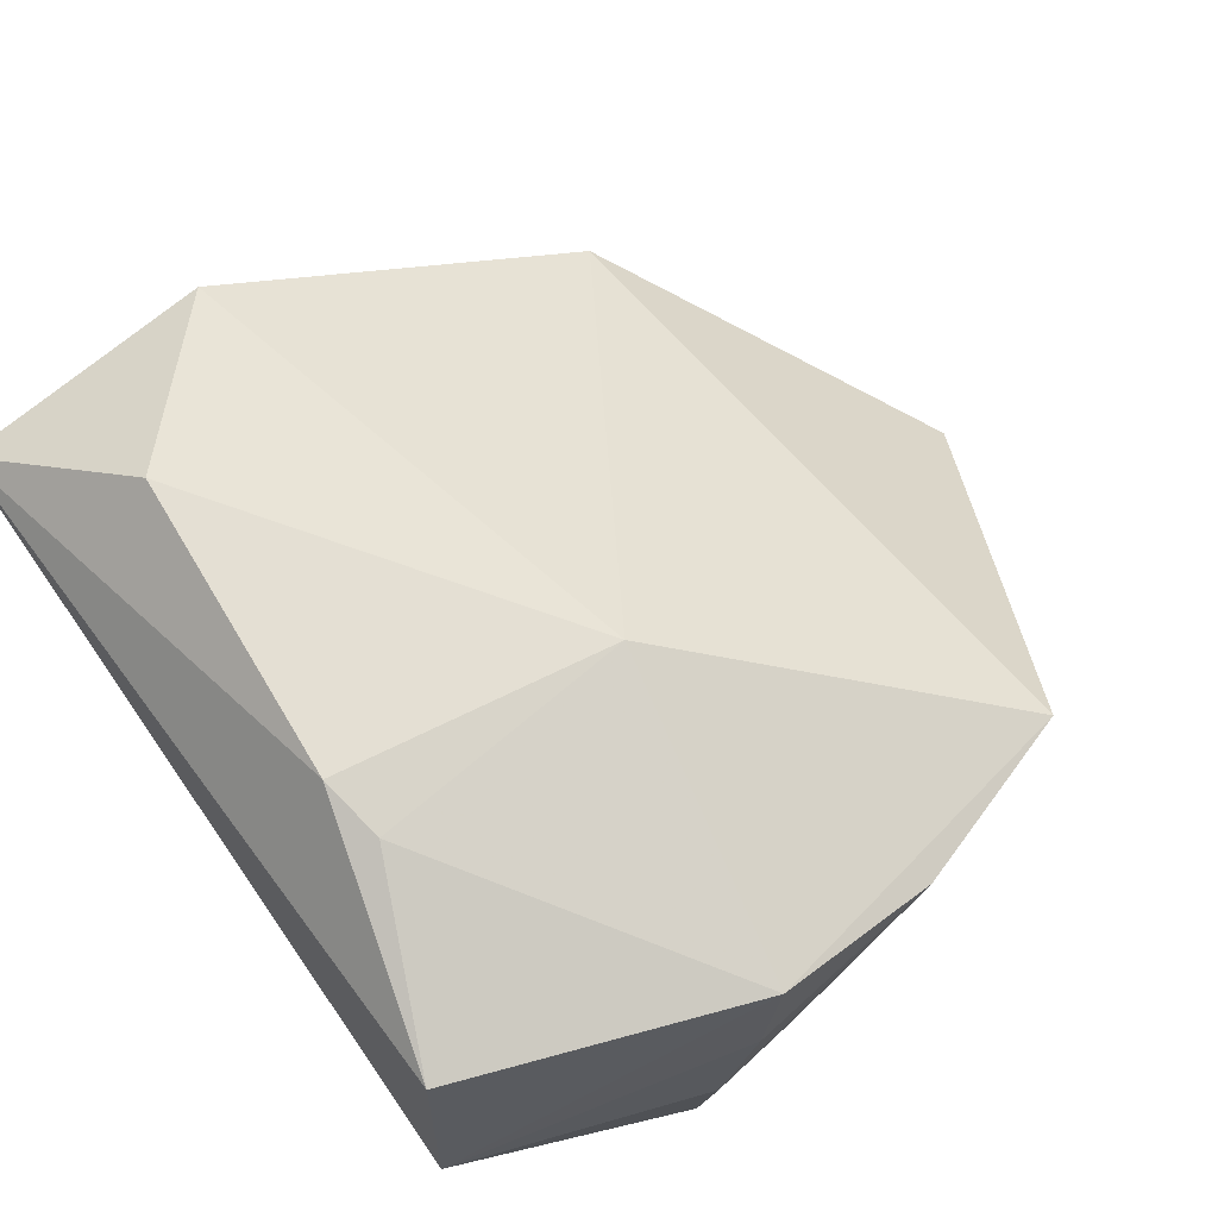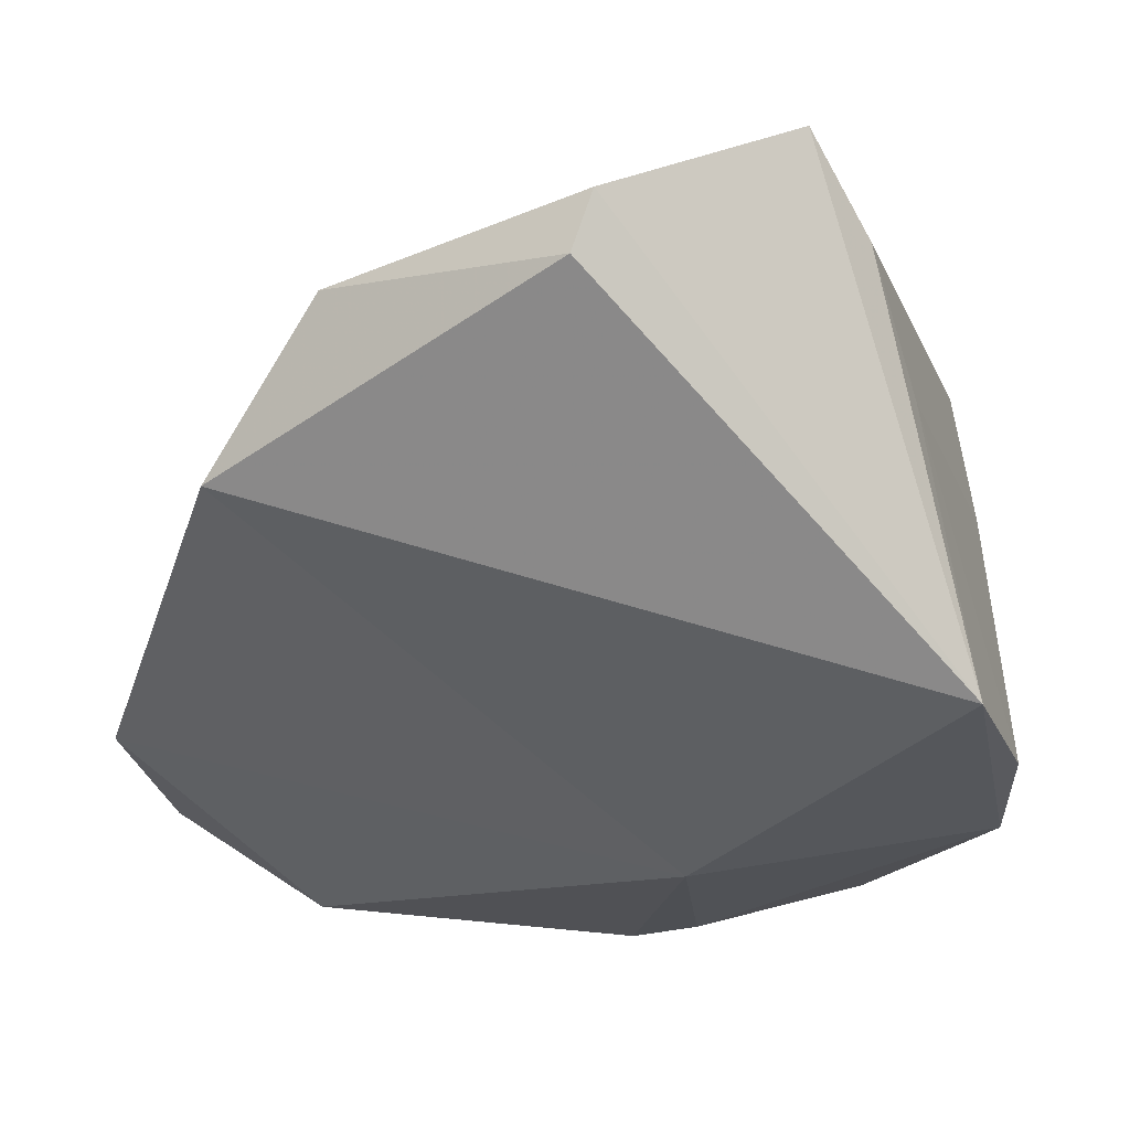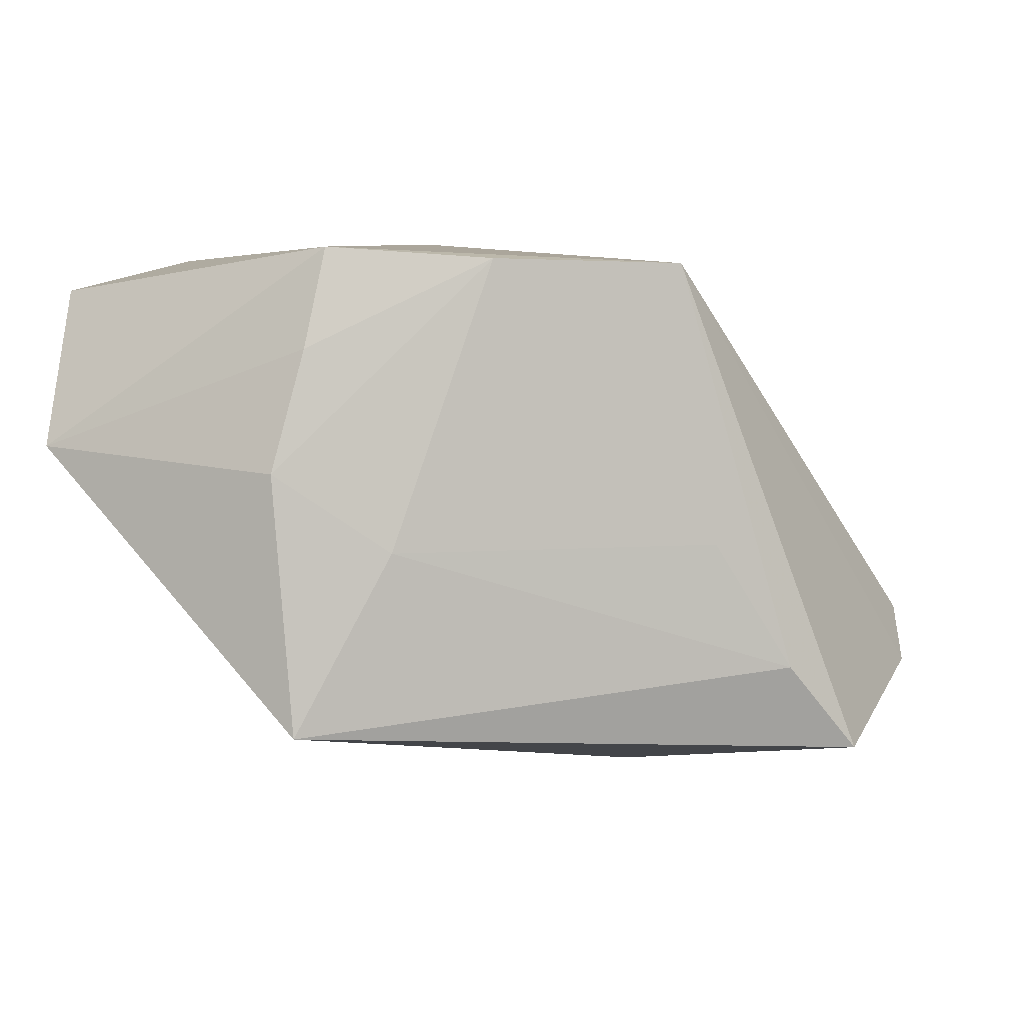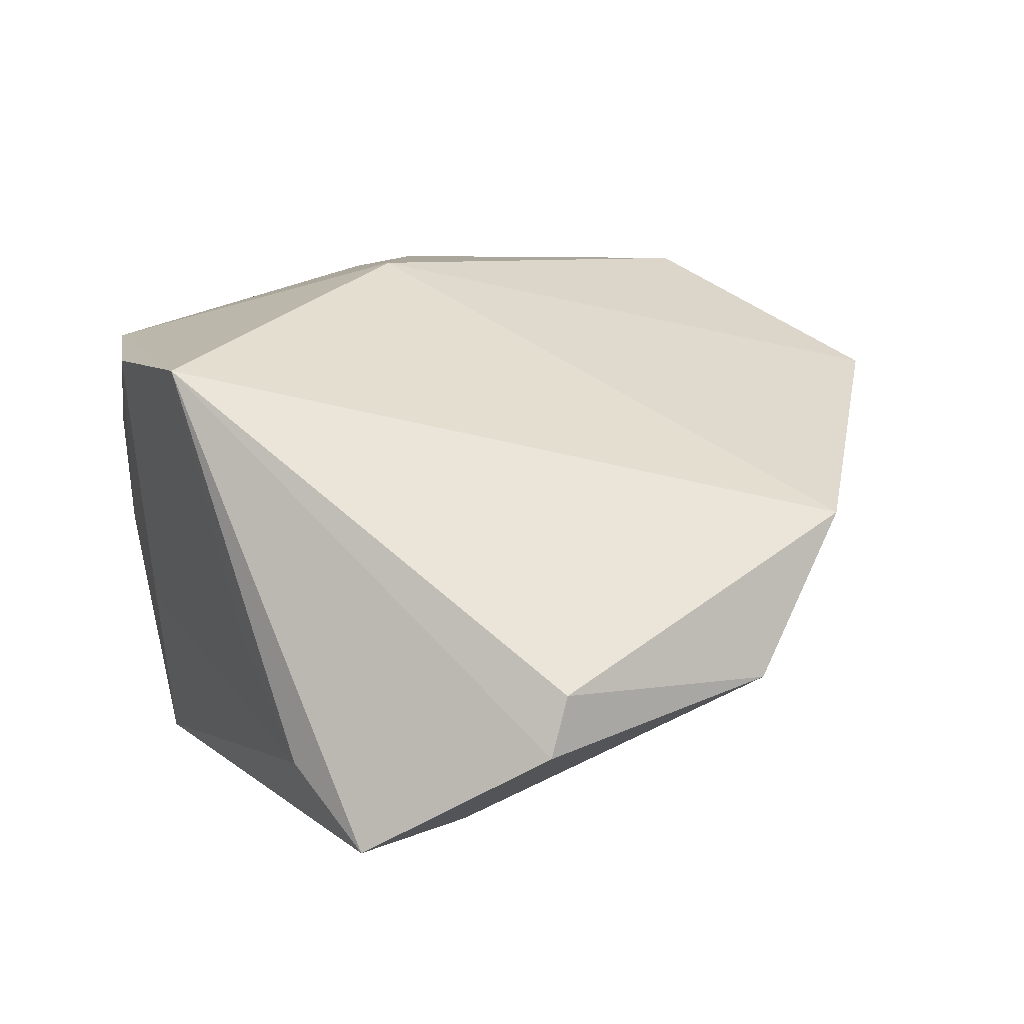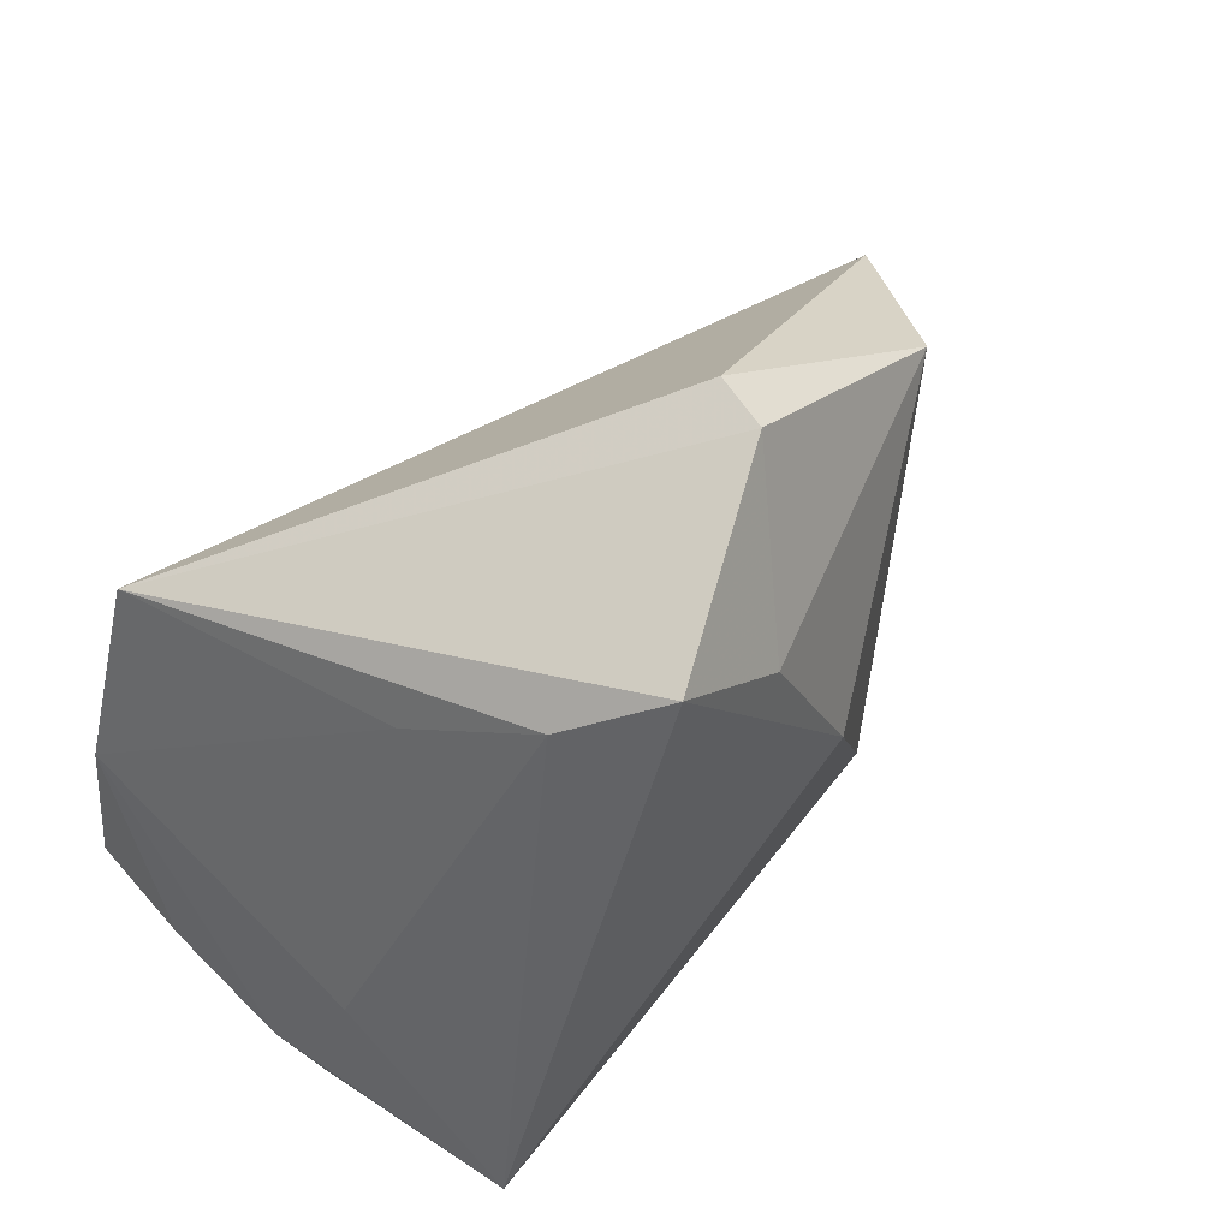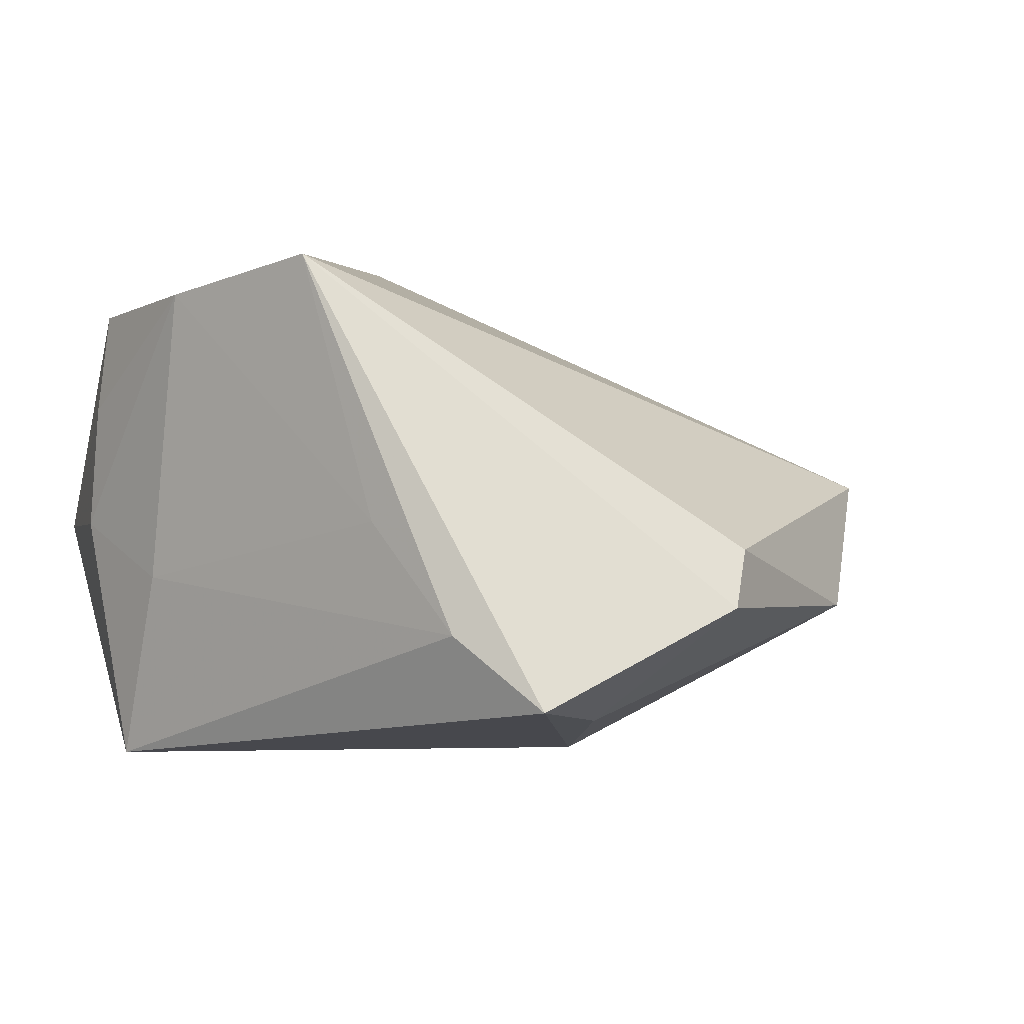
<metadata>
{"format":"obj","ext":"obj","renderer":"f3d","projection":"perspective","resolution":1024,"background":"white","views":[{"elev":65.7,"azim":54.6,"up":"+Z"},{"elev":68.7,"azim":3.8,"up":"+Y"},{"elev":-8.9,"azim":96.1,"up":"+Z"},{"elev":9.1,"azim":173.2,"up":"+Z"},{"elev":54.9,"azim":137.0,"up":"+Y"},{"elev":-11.7,"azim":148.2,"up":"+Z"}]}
</metadata>
<code>
v 0.002724 0.03871 -0.03148
v 0.03081 -0.04119 0.0199
v 0.04196 -0.01494 -0.004066
v 0.01077 -0.03238 0.02856
v 0.02225 0.04073 -0.02375
v 0.003377 -0.03367 0.02985
v -0.01798 -0.004476 -0.02442
v 0.03355 -0.04266 0.00117
v 0.04195 0.009247 0.01934
v -0.005273 0.05483 -0.02034
v 0.04278 -0.009119 0.02094
v 0.03538 0.02938 0.01995
v -0.03218 0.03939 -0.0155
v -0.05243 -0.02192 0.002145
v 0.02792 0.03268 -0.01045
v 0.037 -0.01301 -0.03235
v 0.03887 -0.002125 -0.01247
v 0.04295 -0.01129 0.009527
v -0.04298 0.02373 -0.001683
v -0.03318 -0.03061 0.02952
v 0.008322 -0.002765 0.03048
v 0.01515 0.04793 -0.03235
v -0.005737 0.02054 -0.03235
v -0.05322 -0.04266 0.01594
v -0.04314 0.02927 0.002051
v -0.007094 0.05406 -0.01356
v -0.05642 -0.01226 0.01624
f 10 12 22
f 26 12 10
f 26 25 12
f 13 26 10
f 25 26 13
f 12 25 21
f 21 25 27
f 27 20 21
f 24 20 27
f 24 7 16
f 16 8 24
f 24 8 2
f 16 22 5
f 5 22 12
f 16 7 23
f 23 22 16
f 7 13 23
f 27 25 19
f 25 13 19
f 6 21 20
f 6 24 2
f 20 24 6
f 14 24 27
f 27 19 14
f 14 19 13
f 14 13 7
f 7 24 14
f 22 23 1
f 1 23 13
f 10 22 1
f 1 13 10
f 3 9 18
f 3 8 16
f 18 8 3
f 15 5 12
f 12 9 15
f 12 21 11
f 11 9 12
f 18 9 11
f 2 8 11
f 11 8 18
f 17 3 16
f 9 3 17
f 17 15 9
f 16 5 17
f 5 15 17
f 21 6 4
f 4 11 21
f 4 6 2
f 2 11 4

</code>
